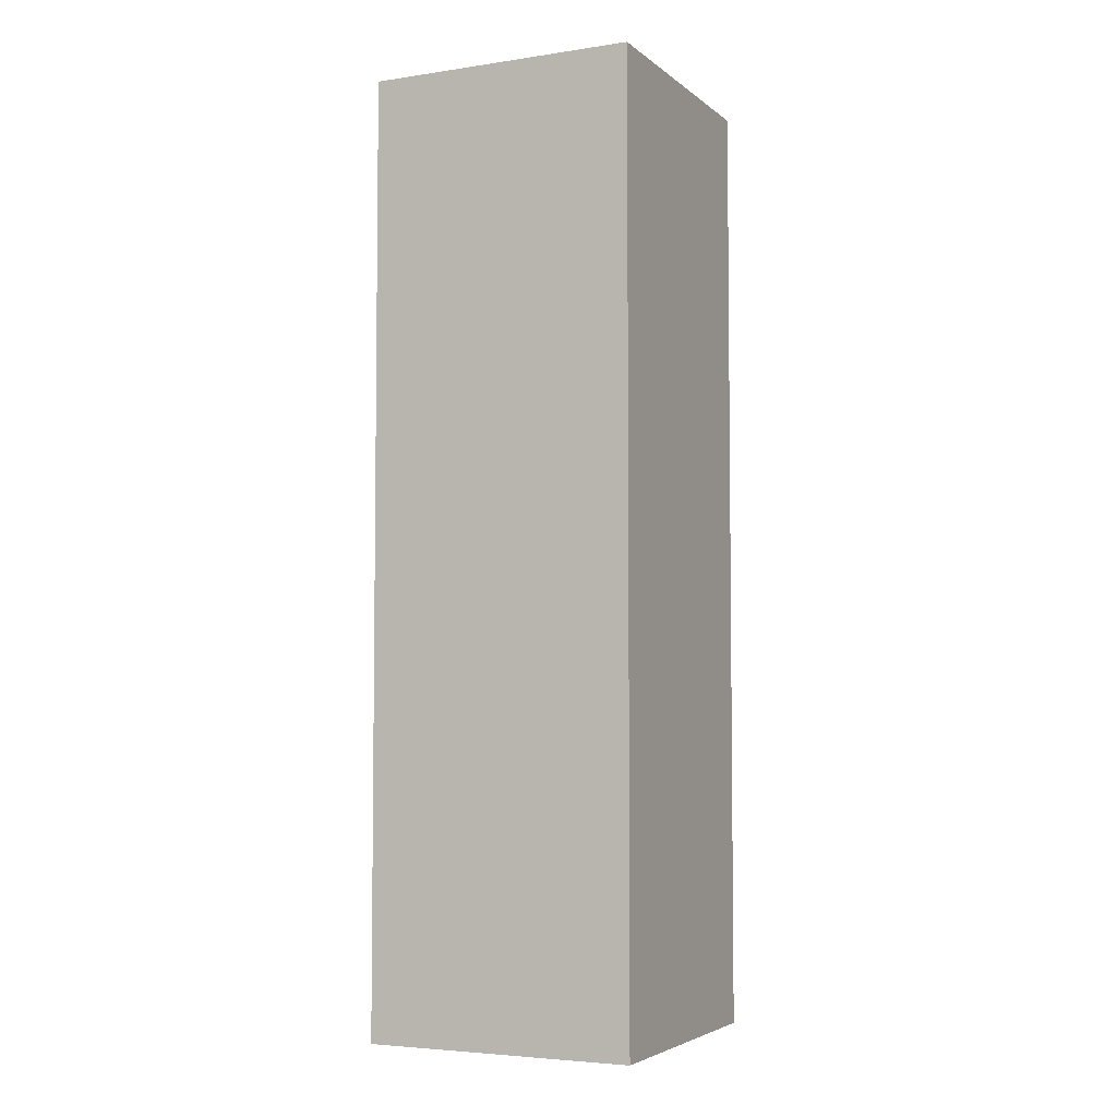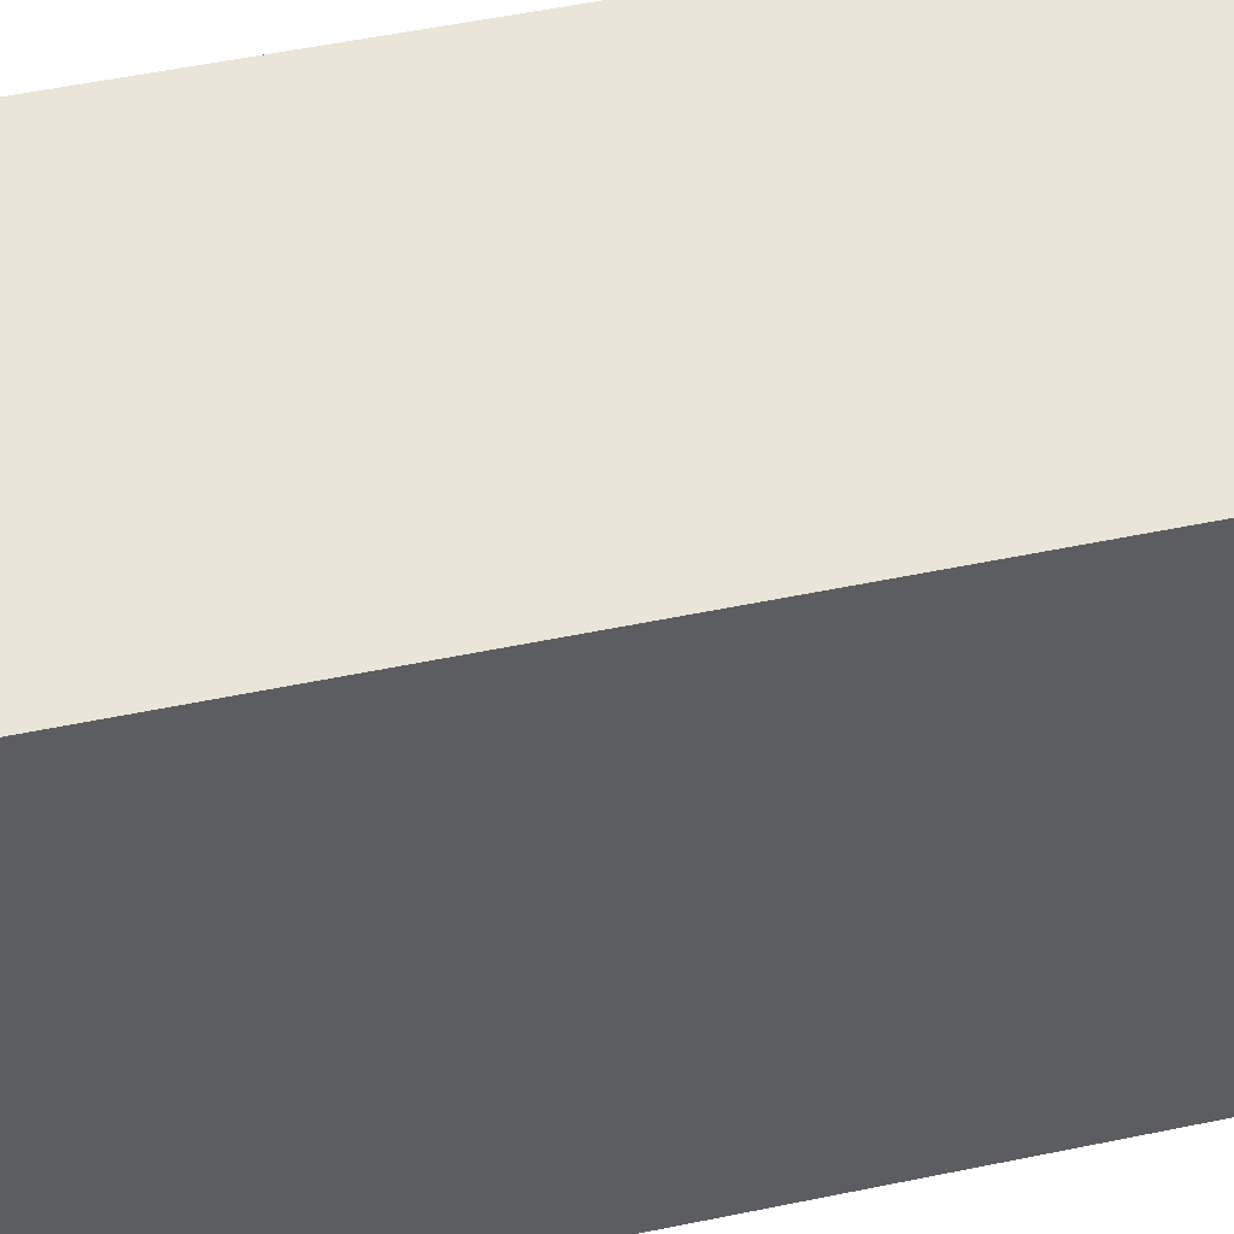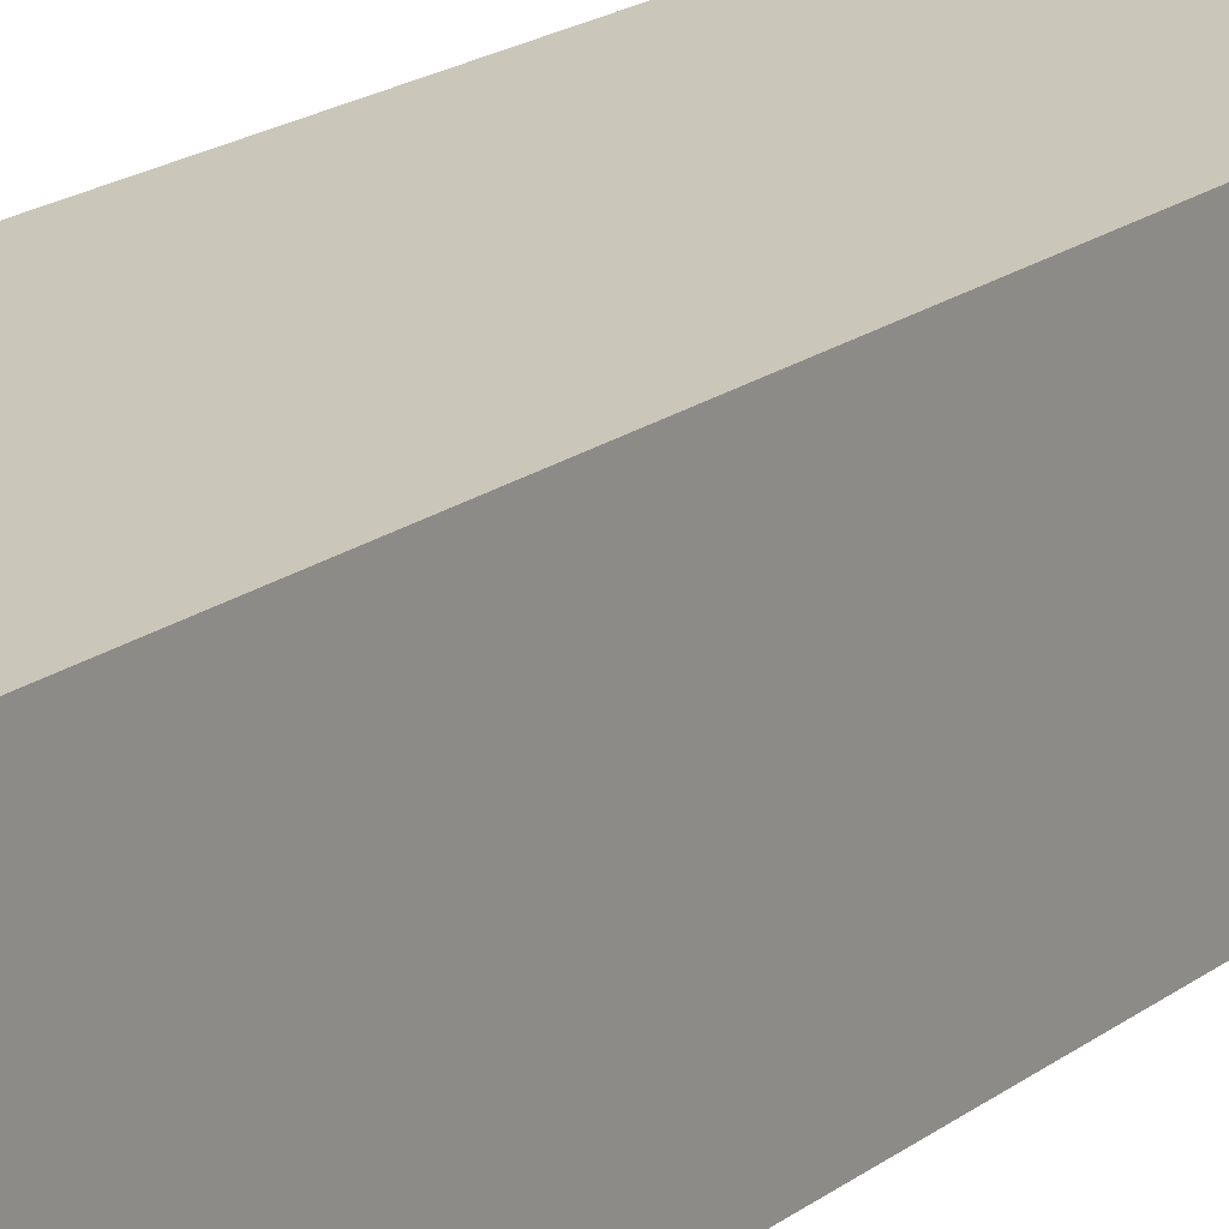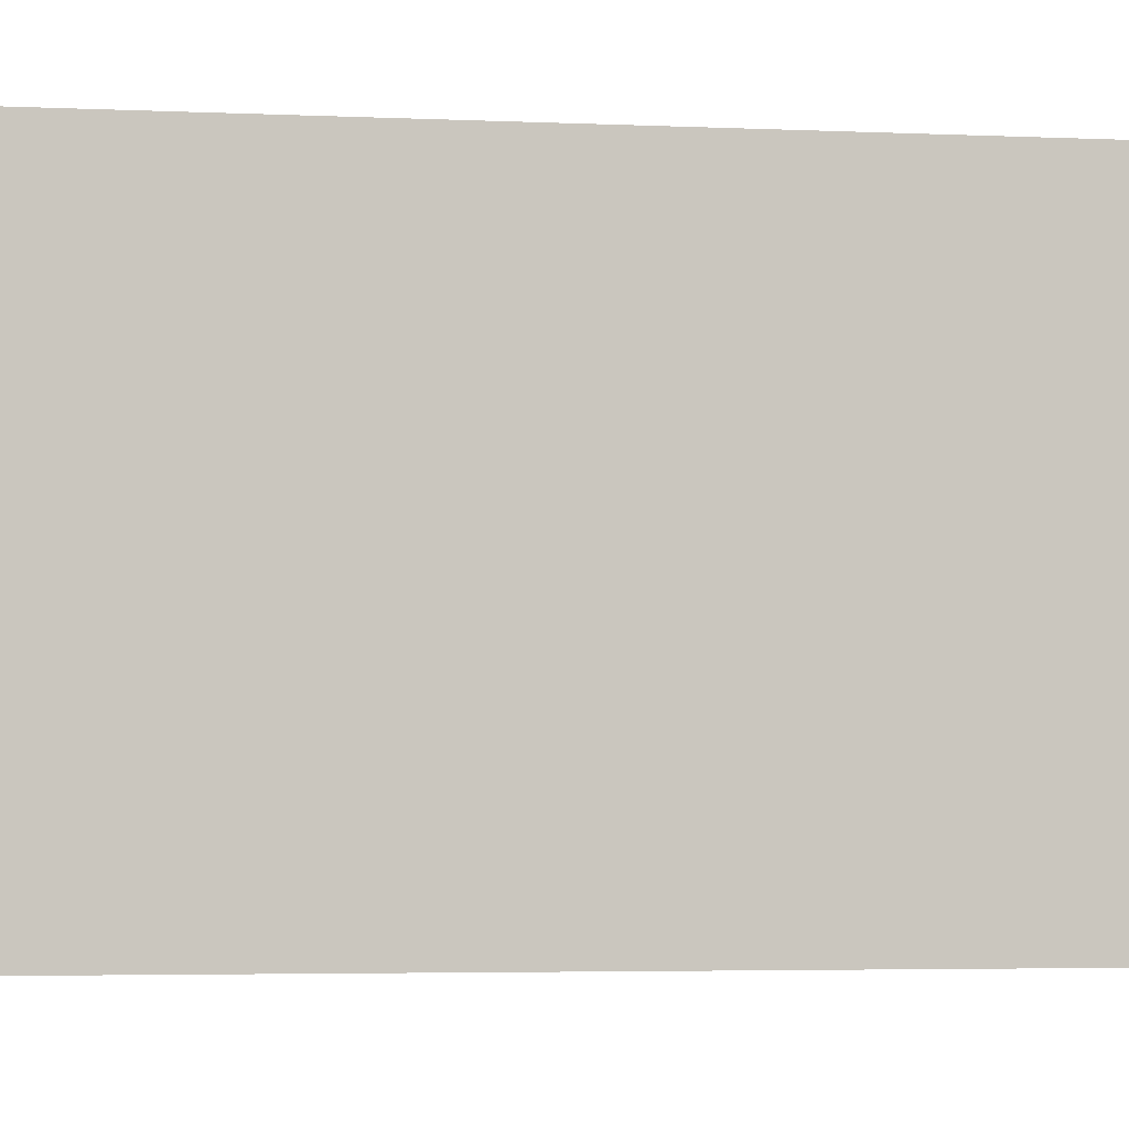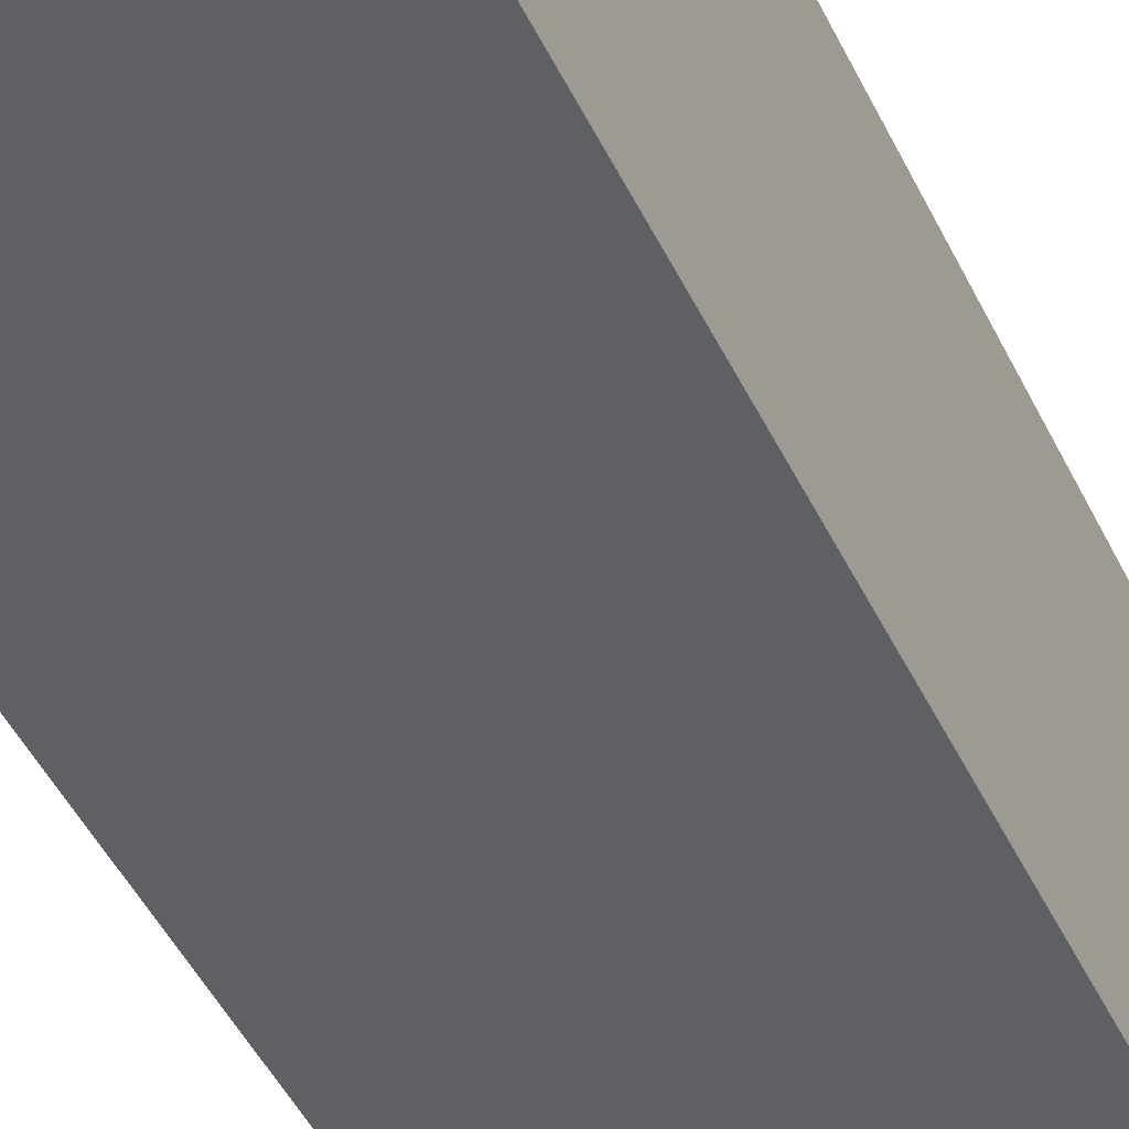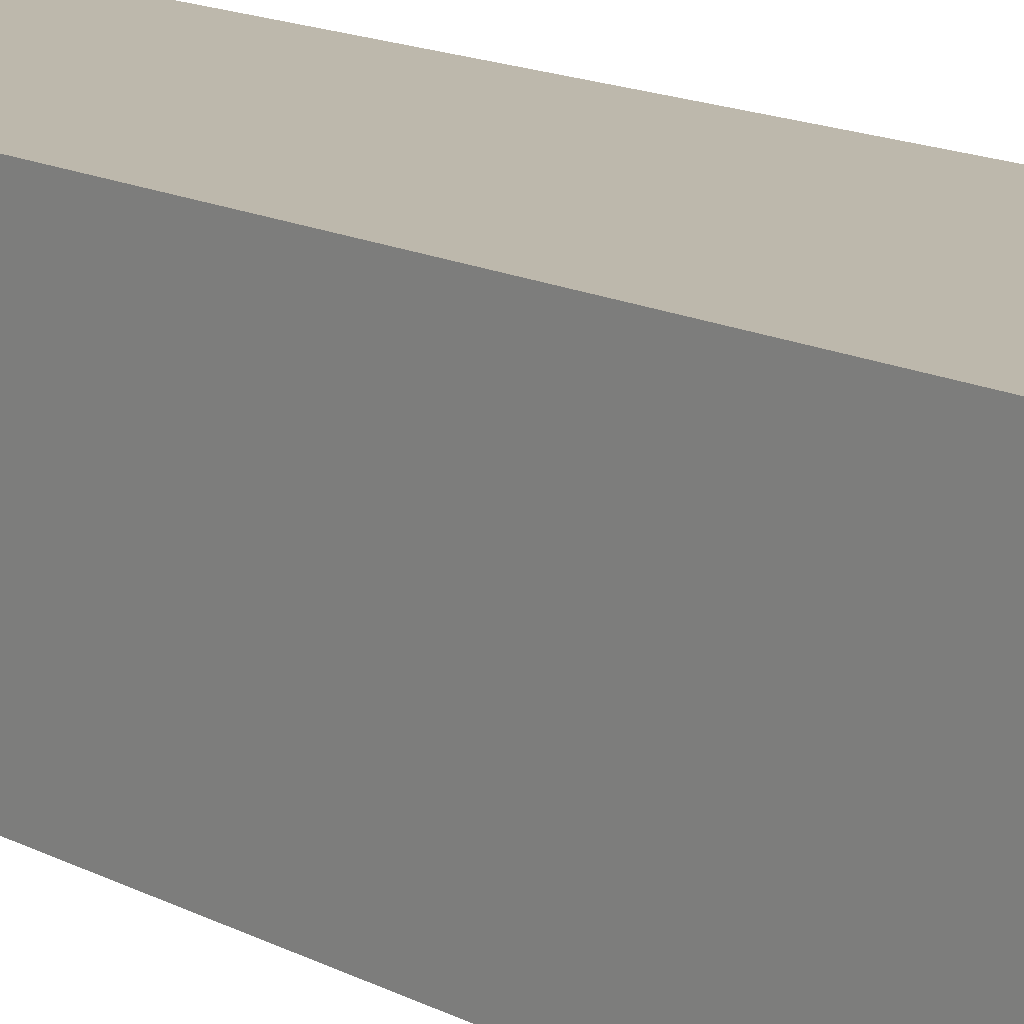
<metadata>
{"format":"obj","ext":"obj","renderer":"f3d","projection":"perspective","resolution":1024,"background":"white","views":[{"elev":-4.6,"azim":25.3,"up":"+Y"},{"elev":45.0,"azim":-104.1,"up":"+Z"},{"elev":21.1,"azim":38.6,"up":"+Z"},{"elev":-2.4,"azim":-104.1,"up":"+Z"},{"elev":-44.9,"azim":-155.9,"up":"+Z"},{"elev":14.7,"azim":-41.5,"up":"+Z"}]}
</metadata>
<code>
v 0 0 -0.05
v 0 0 0.05
v -0.1 0 0.05
v -0.1 0 -0.05
v 0 0.35 -0.05
v 0 0.35 0.05
v -0.1 0.35 0.05
v -0.1 0.35 -0.05
f 2 4 1
f 8 6 5
f 5 2 1
f 6 3 2
f 3 8 4
f 1 8 5
f 2 3 4
f 8 7 6
f 5 6 2
f 6 7 3
f 3 7 8
f 1 4 8

</code>
